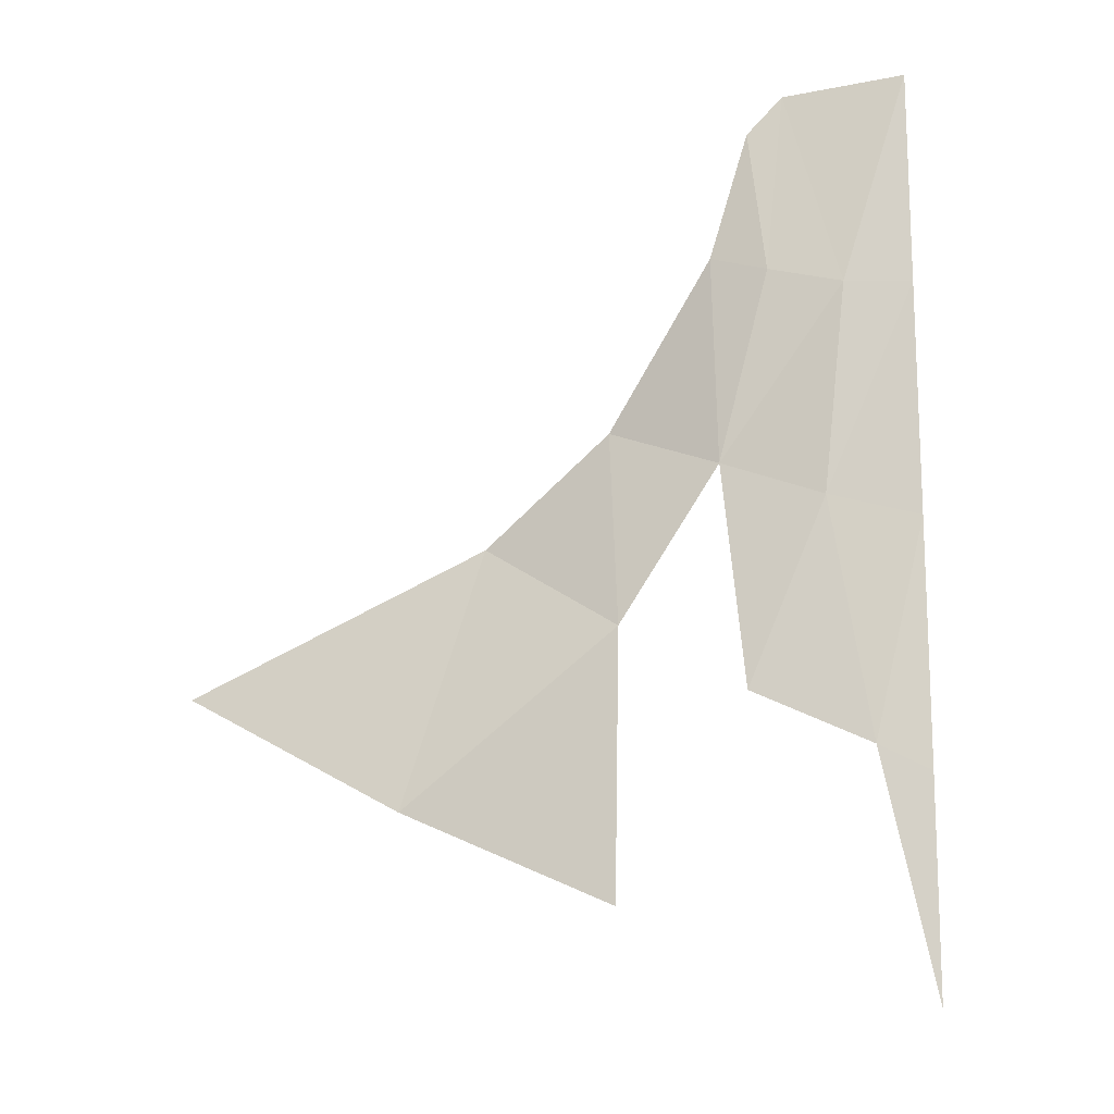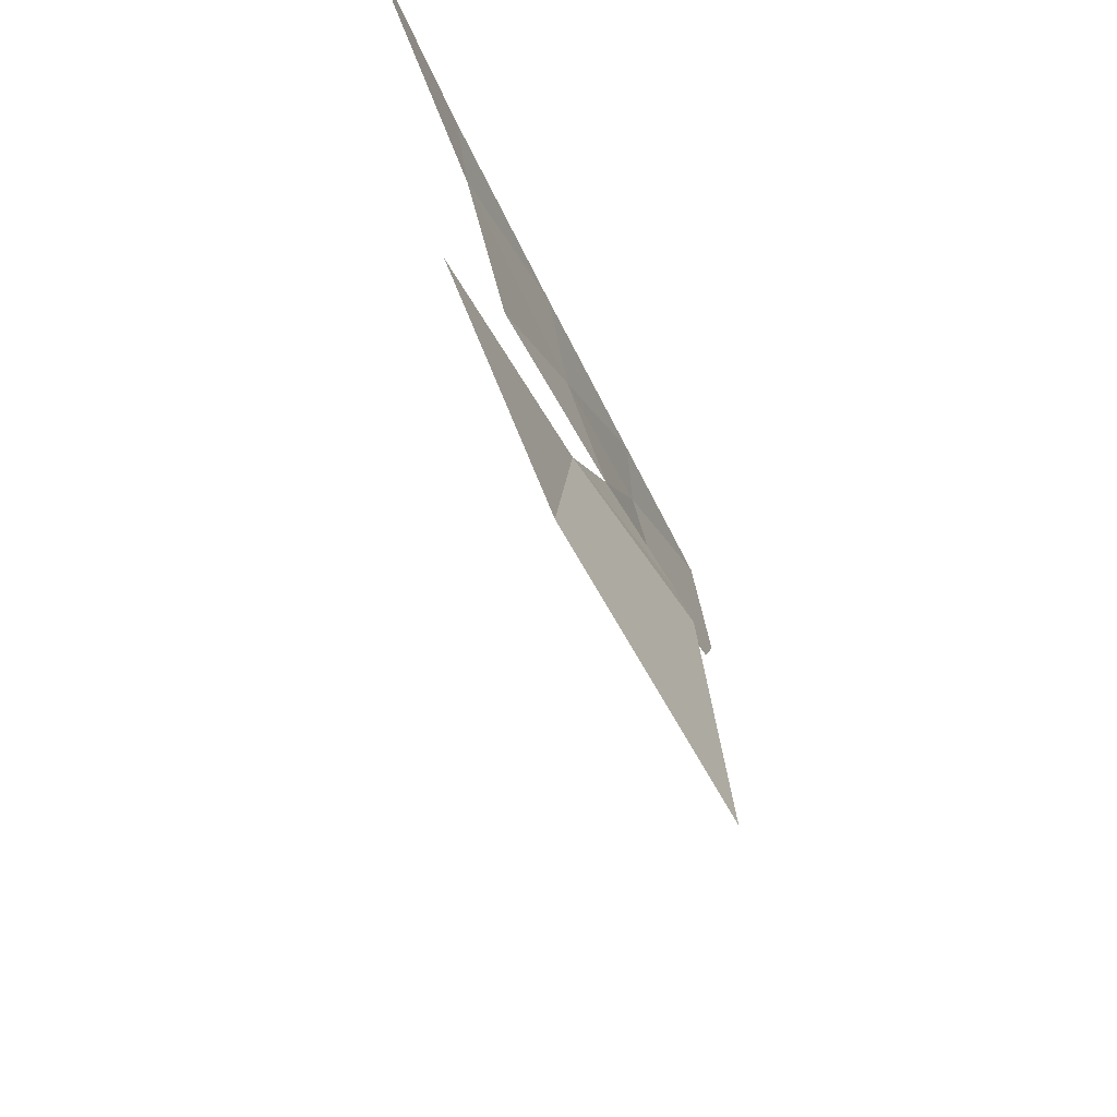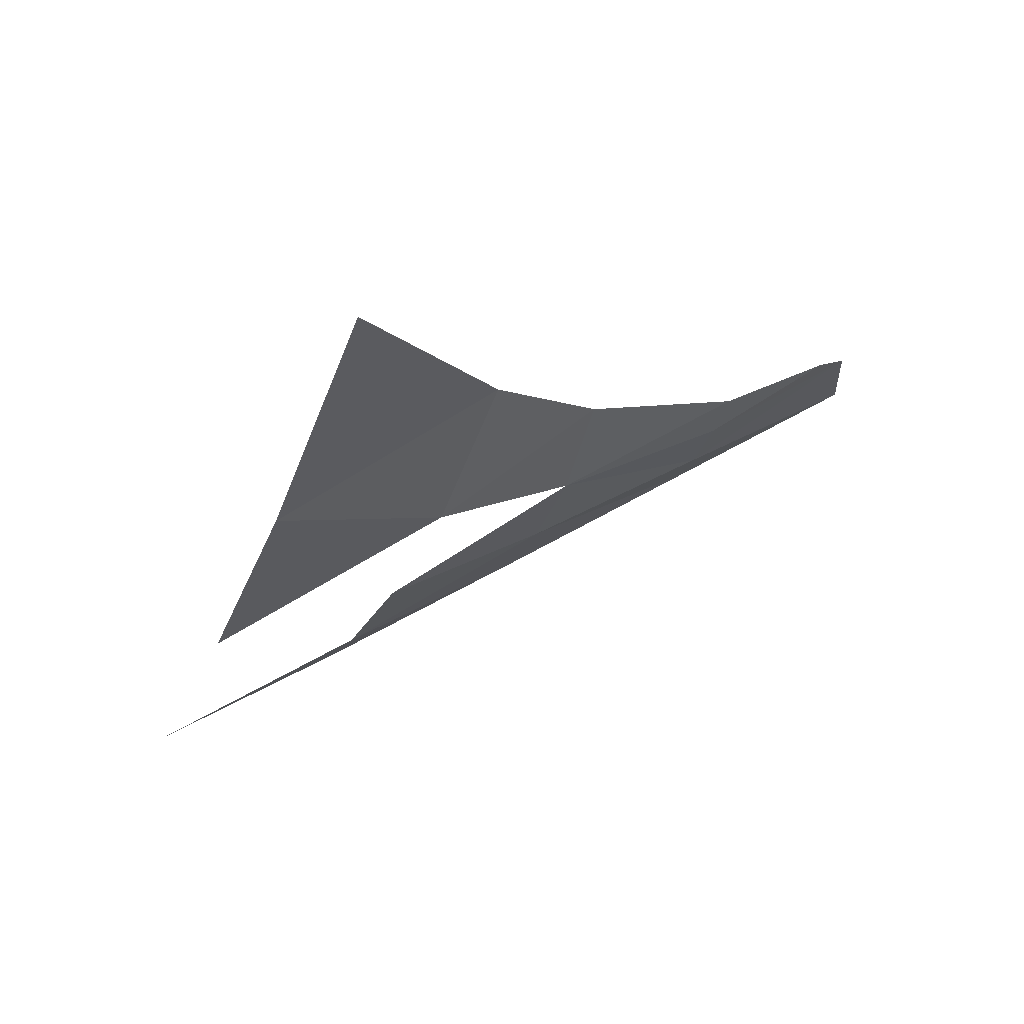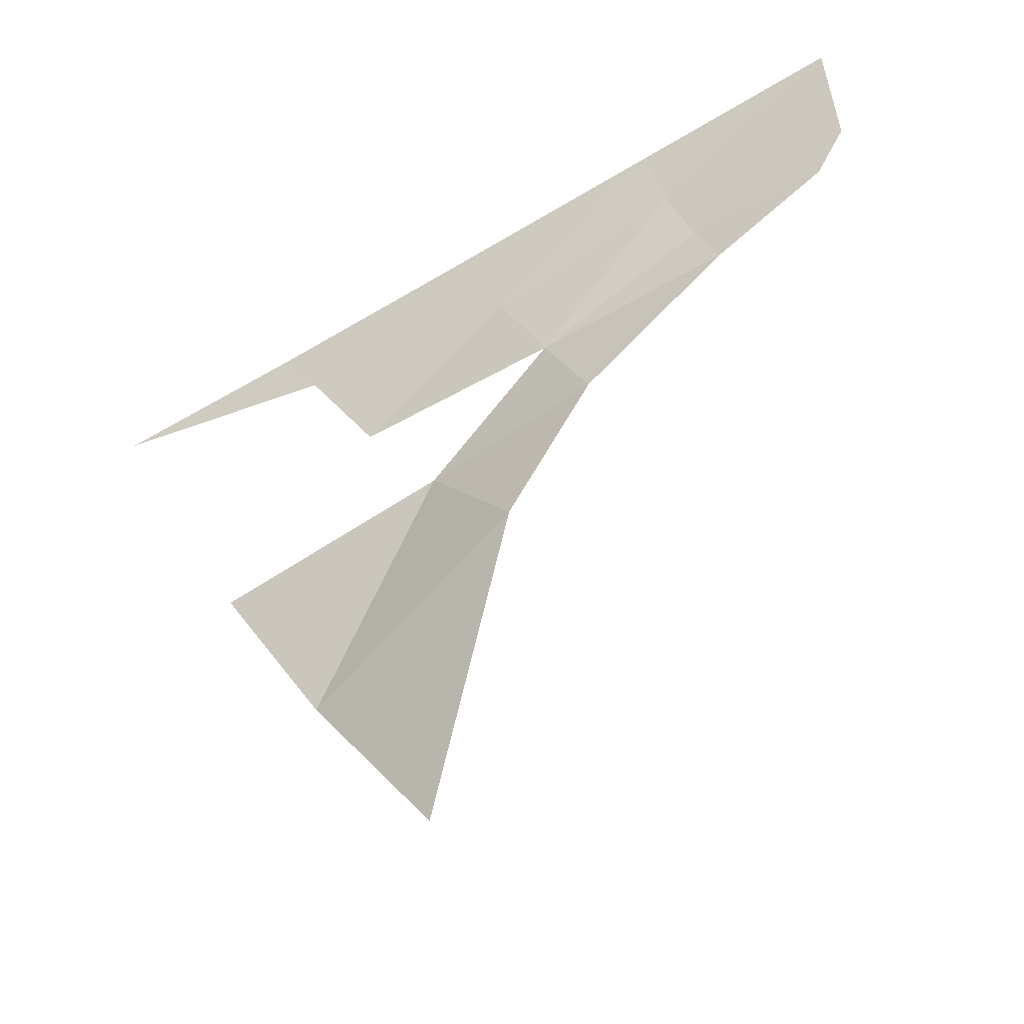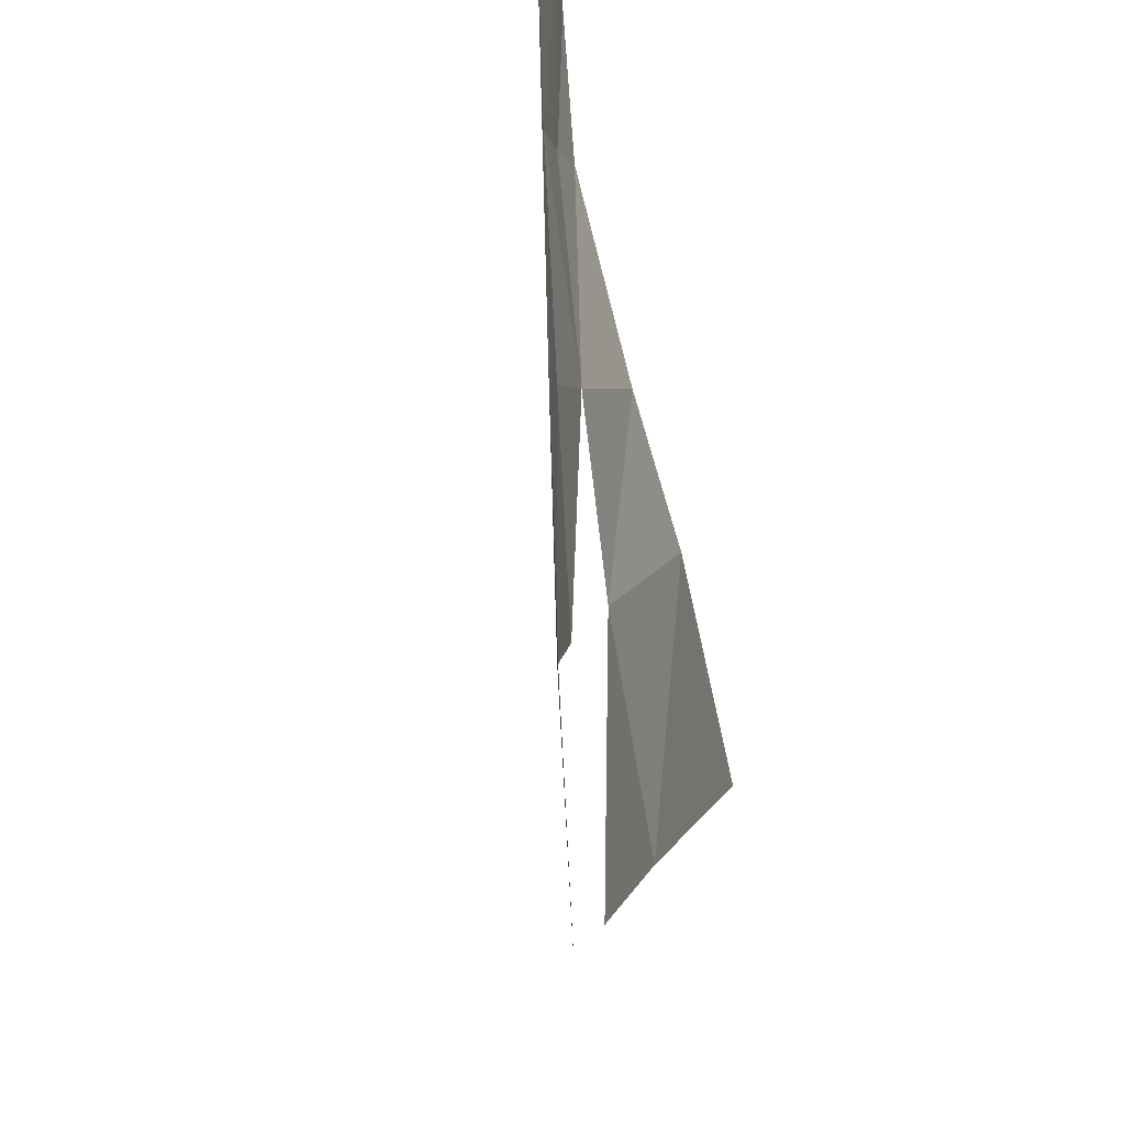
<metadata>
{"format":"obj","ext":"obj","renderer":"f3d","projection":"perspective","resolution":1024,"background":"white","views":[{"elev":-75.5,"azim":96.2,"up":"+Z"},{"elev":-43.7,"azim":-98.2,"up":"+Y"},{"elev":-8.4,"azim":-0.7,"up":"+Z"},{"elev":56.6,"azim":-9.4,"up":"+Z"},{"elev":65.3,"azim":-119.8,"up":"+Y"}]}
</metadata>
<code>
v 0.9108 0.1082 -0.3444
v 0.942 -0.0145 -0.265
v 0.7483 -0.02659 -0.4066
v 0.8188 -0.175 -0.2725
v 0.7483 -0.02659 -0.4066
v 0.942 -0.0145 -0.265
v 0.6712 -0.55 -0.2725
v 0.5661 -0.2998 -0.4507
v 0.8188 -0.175 -0.2725
v 0.5661 -0.2998 -0.4507
v 0.7483 -0.02659 -0.4066
v 0.8188 -0.175 -0.2725
v 1.301 0.2311 -0.1475
v 1.263 0.1847 -0.1638
v 1.115 0.1886 -0.255
v 1.096 0.2731 -0.281
v 1.13 0.125 -0.2265
v 1.115 0.1886 -0.255
v 1.263 0.1847 -0.1638
v 1.115 0.1886 -0.255
v 1.13 0.125 -0.2265
v 0.9108 0.1082 -0.3444
v 1.13 0.125 -0.2265
v 0.942 -0.0145 -0.265
v 0.9108 0.1082 -0.3444
v 0.6818 0.1096 -0.4876
v 0.8734 0.223 -0.3931
v 0.9108 0.1082 -0.3444
v 0.7483 -0.02659 -0.4066
v 0.5661 -0.2998 -0.4507
v 0.4742 -0.06162 -0.5695
v 0.9108 0.1082 -0.3444
v 1.096 0.2731 -0.281
v 1.115 0.1886 -0.255
v 1.096 0.2731 -0.281
v 0.9108 0.1082 -0.3444
v 0.8734 0.223 -0.3931
v 1.301 0.2311 -0.1475
v 1.096 0.2731 -0.281
v 1.312 0.375 -0.1665
v 0.6209 0.2427 -0.5373
v 0.8734 0.223 -0.3931
v 0.6818 0.1096 -0.4876
v 0.8734 0.223 -0.3931
v 1.087 0.352 -0.2875
v 1.096 0.2731 -0.281
v 1.087 0.352 -0.2875
v 0.8734 0.223 -0.3931
v 0.8439 0.3272 -0.4188
v 1.312 0.375 -0.1665
v 1.096 0.2731 -0.281
v 1.087 0.352 -0.2875
v 0.8734 0.223 -0.3931
v 0.6209 0.2427 -0.5373
v 0.8439 0.3272 -0.4188
v 0.3606 0.278 -0.6695
v 0.5888 0.3013 -0.554
v 0.6209 0.2427 -0.5373
v 0.5888 0.3013 -0.554
v 0.8439 0.3272 -0.4188
v 0.6209 0.2427 -0.5373
g mesh6927448
f 1 2 3
f 4 5 6
f 7 8 9
f 10 11 12
f 13 14 15
f 15 16 13
f 17 18 19
f 20 21 22
f 23 24 25
f 26 27 28
f 29 30 31
f 32 33 34
f 35 36 37
f 38 39 40
f 41 42 43
f 44 45 46
f 47 48 49
f 50 51 52
f 53 54 55
f 56 57 58
f 59 60 61

</code>
